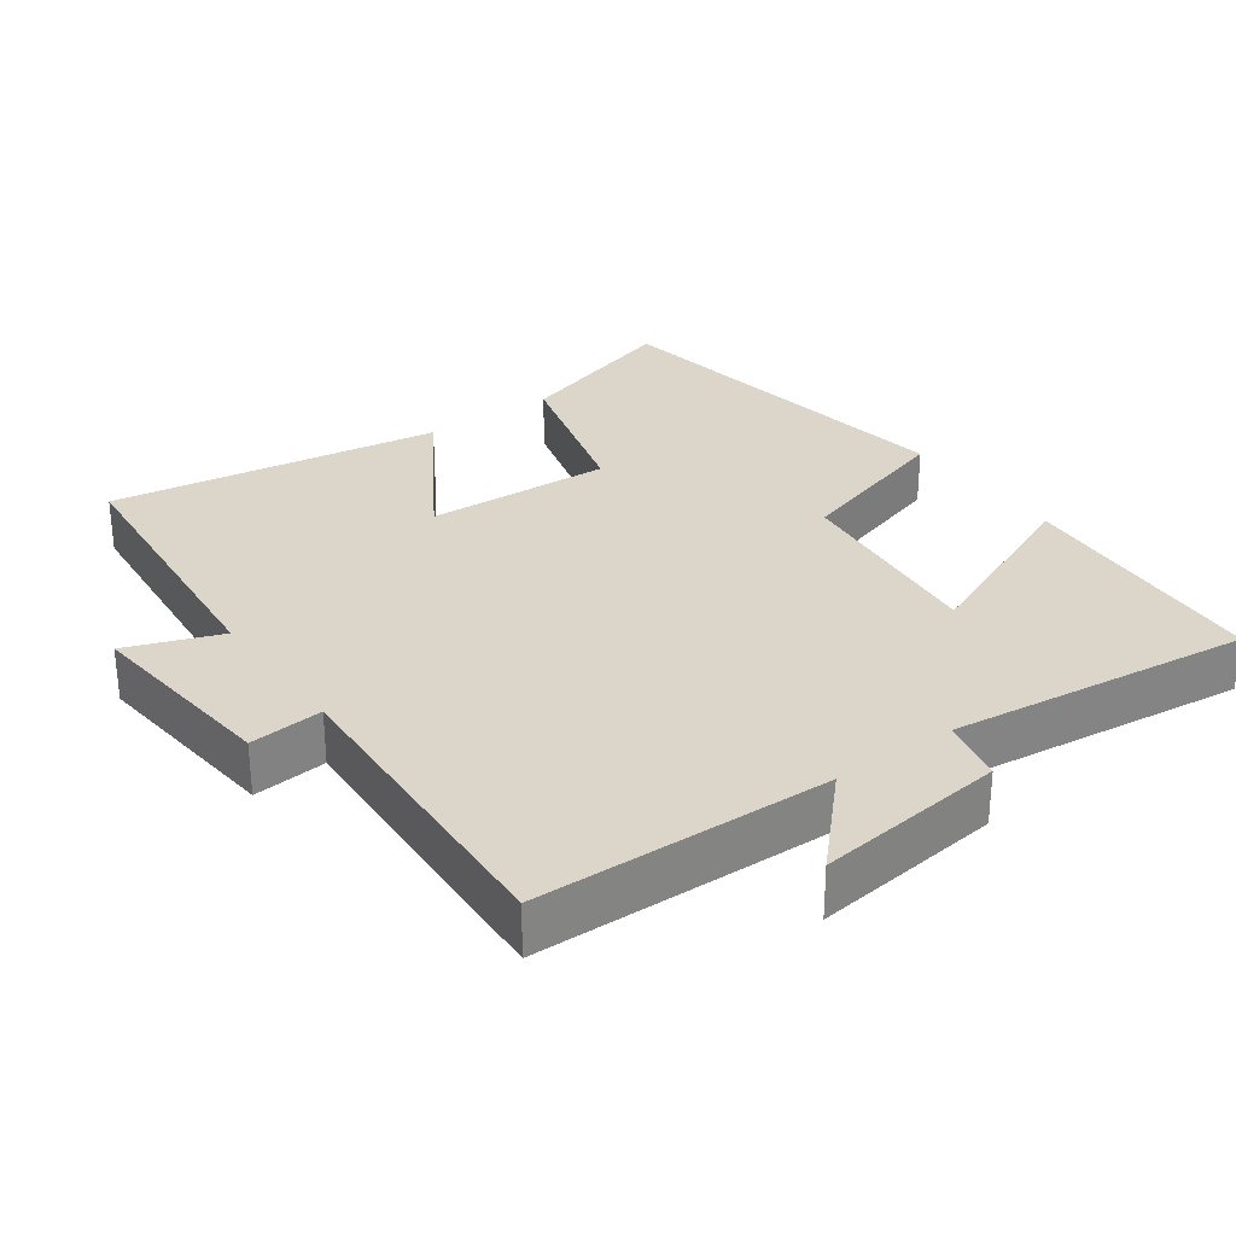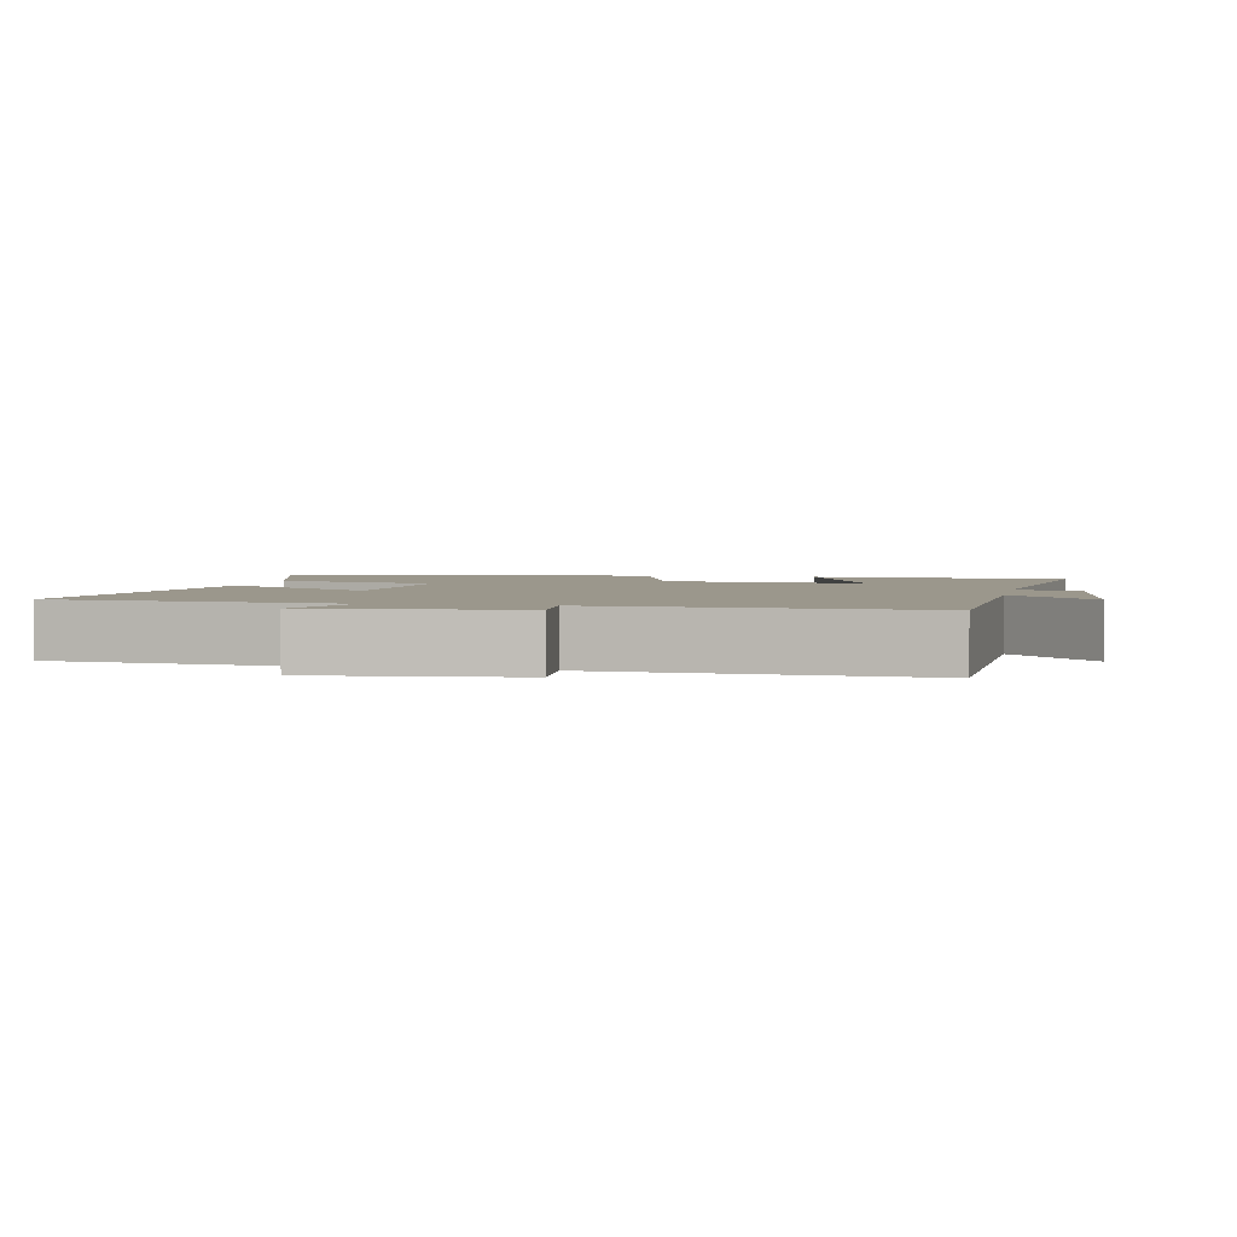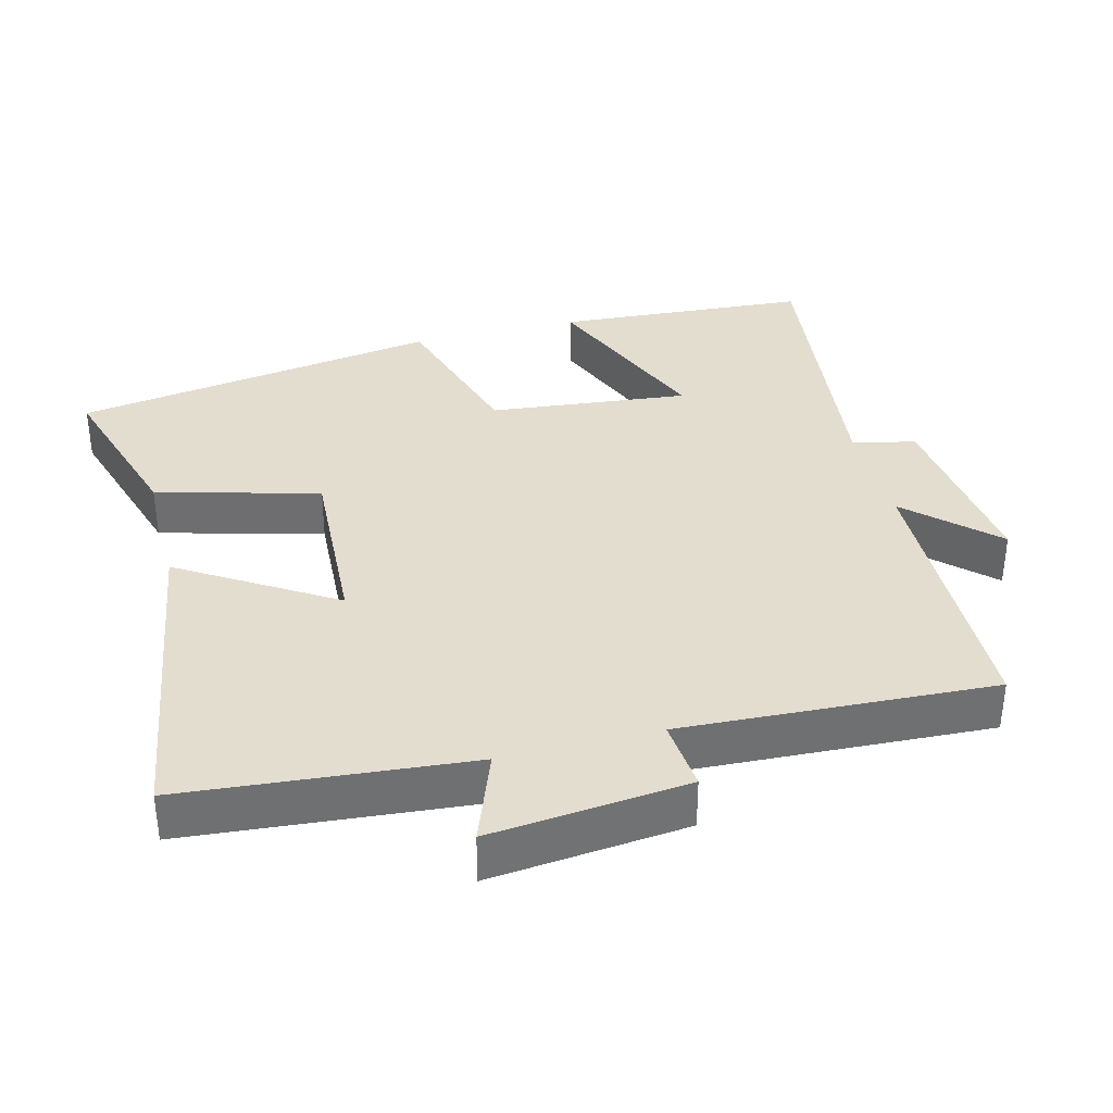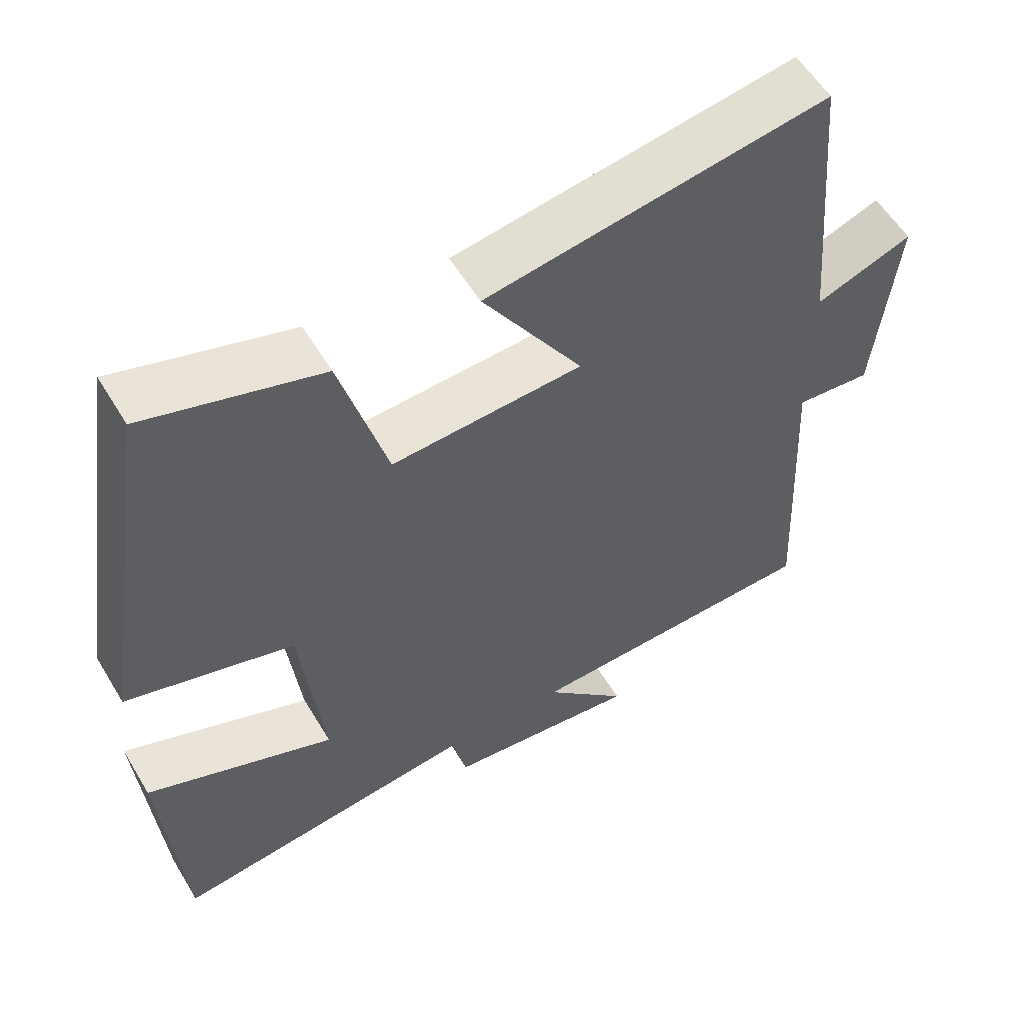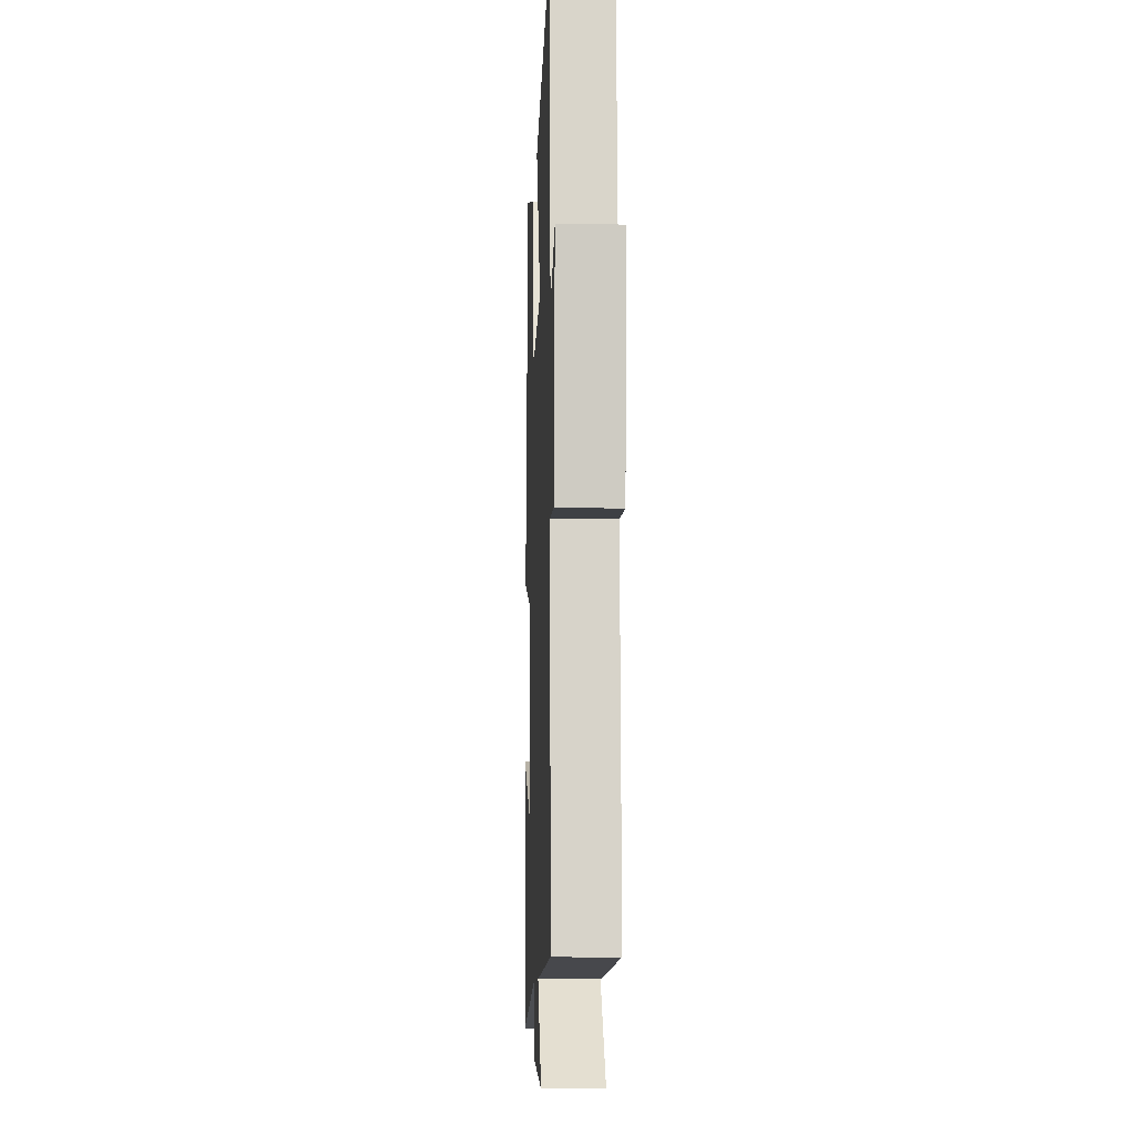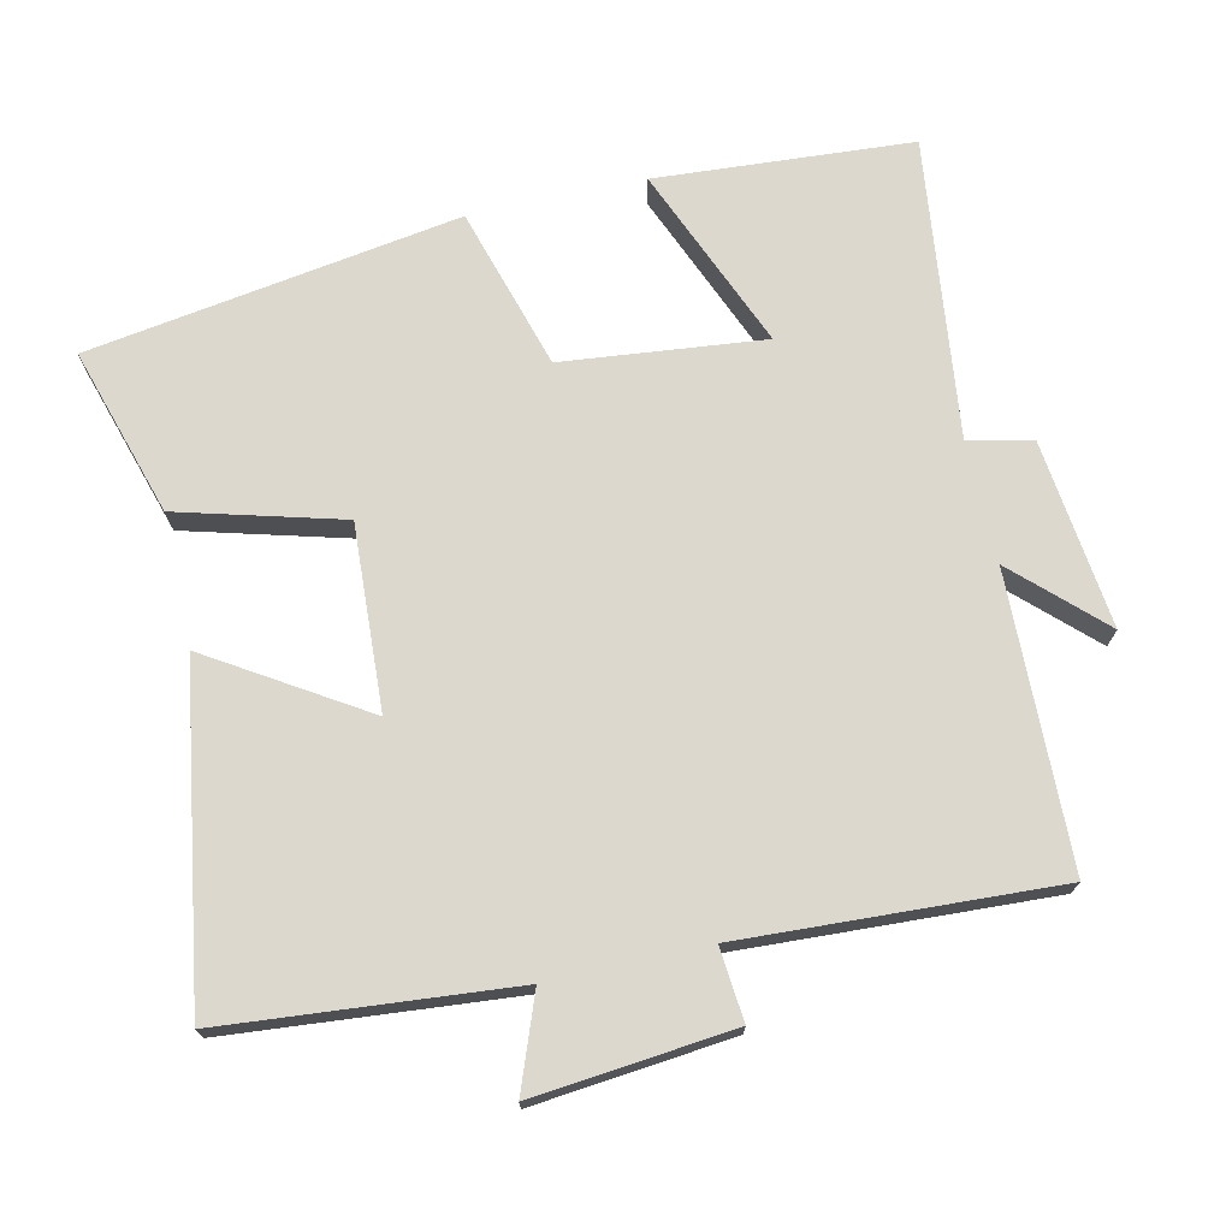
<metadata>
{"format":"obj","ext":"obj","renderer":"f3d","projection":"perspective","resolution":1024,"background":"white","views":[{"elev":29.8,"azim":144.1,"up":"+Y"},{"elev":2.8,"azim":101.8,"up":"+Y"},{"elev":35.5,"azim":75.4,"up":"+Y"},{"elev":57.1,"azim":-30.8,"up":"+Z"},{"elev":-9.9,"azim":87.7,"up":"+Z"},{"elev":72.1,"azim":77.3,"up":"+Y"}]}
</metadata>
<code>
v 0.523 0.07 -0.488
v 0.115 0.07 -0.5
v 0.229 0.07 -0.619
v -0.035 0.07 -0.589
v -0.055 0.07 -0.5
v -0.475 0.07 -0.552
v -0.5 0.07 -0.193
v -0.243 0.07 -0.298
v -0.273 0.07 -0.016
v -0.5 0.07 0.051
v -0.418 0.07 0.572
v -0.182 0.07 0.5
v -0.119 0.07 0.271
v 0.139 0.07 0.285
v 0.004 0.07 0.5
v 0.464 0.07 0.573
v 0.5 0.07 0.171
v 0.63 0.07 0.22
v 0.602 0.07 -0.058
v 0.5 0.07 -0.049
v 0.523 0 -0.488
v 0.115 0 -0.5
v 0.229 0 -0.619
v -0.035 0 -0.589
v -0.055 0 -0.5
v -0.475 0 -0.552
v -0.5 0 -0.193
v -0.243 0 -0.298
v -0.273 0 -0.016
v -0.5 0 0.051
v -0.418 0 0.572
v -0.182 0 0.5
v -0.119 0 0.271
v 0.139 0 0.285
v 0.004 0 0.5
v 0.464 0 0.573
v 0.5 0 0.171
v 0.63 0 0.22
v 0.602 0 -0.058
v 0.5 0 -0.049
f 17 18 19 20
f 15 16 17 20
f 14 15 20
f 13 14 20 1
f 10 11 12 13
f 9 10 13
f 8 9 13 1
f 5 6 7 8
f 5 8 1 2
f 2 3 4 5
f 40 39 38 37
f 40 37 36 35
f 40 35 34
f 21 40 34 33
f 33 32 31 30
f 33 30 29
f 21 33 29 28
f 28 27 26 25
f 22 21 28 25
f 25 24 23 22
f 1 21 22 2
f 2 22 23 3
f 3 23 24 4
f 4 24 25 5
f 5 25 26 6
f 6 26 27 7
f 7 27 28 8
f 8 28 29 9
f 9 29 30 10
f 10 30 31 11
f 11 31 32 12
f 12 32 33 13
f 13 33 34 14
f 14 34 35 15
f 15 35 36 16
f 16 36 37 17
f 17 37 38 18
f 18 38 39 19
f 19 39 40 20
f 20 40 21 1

</code>
